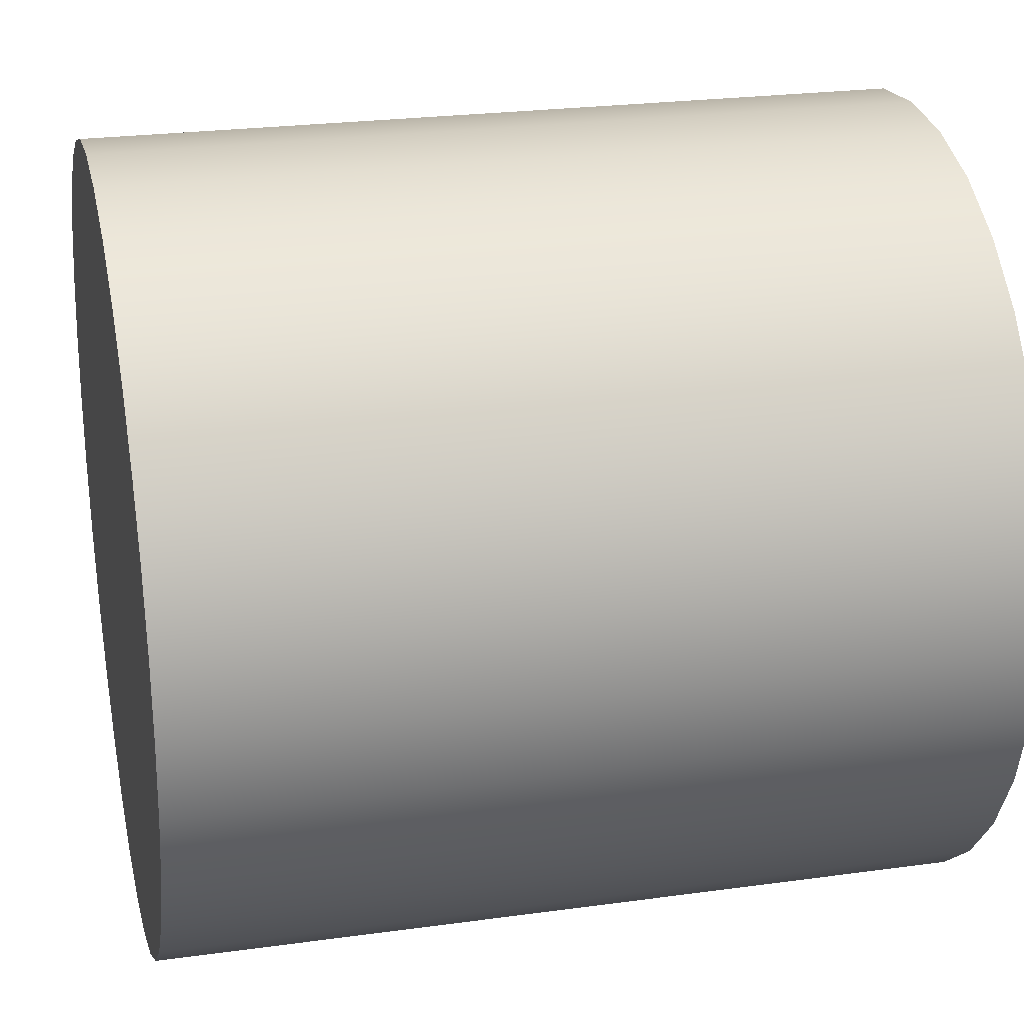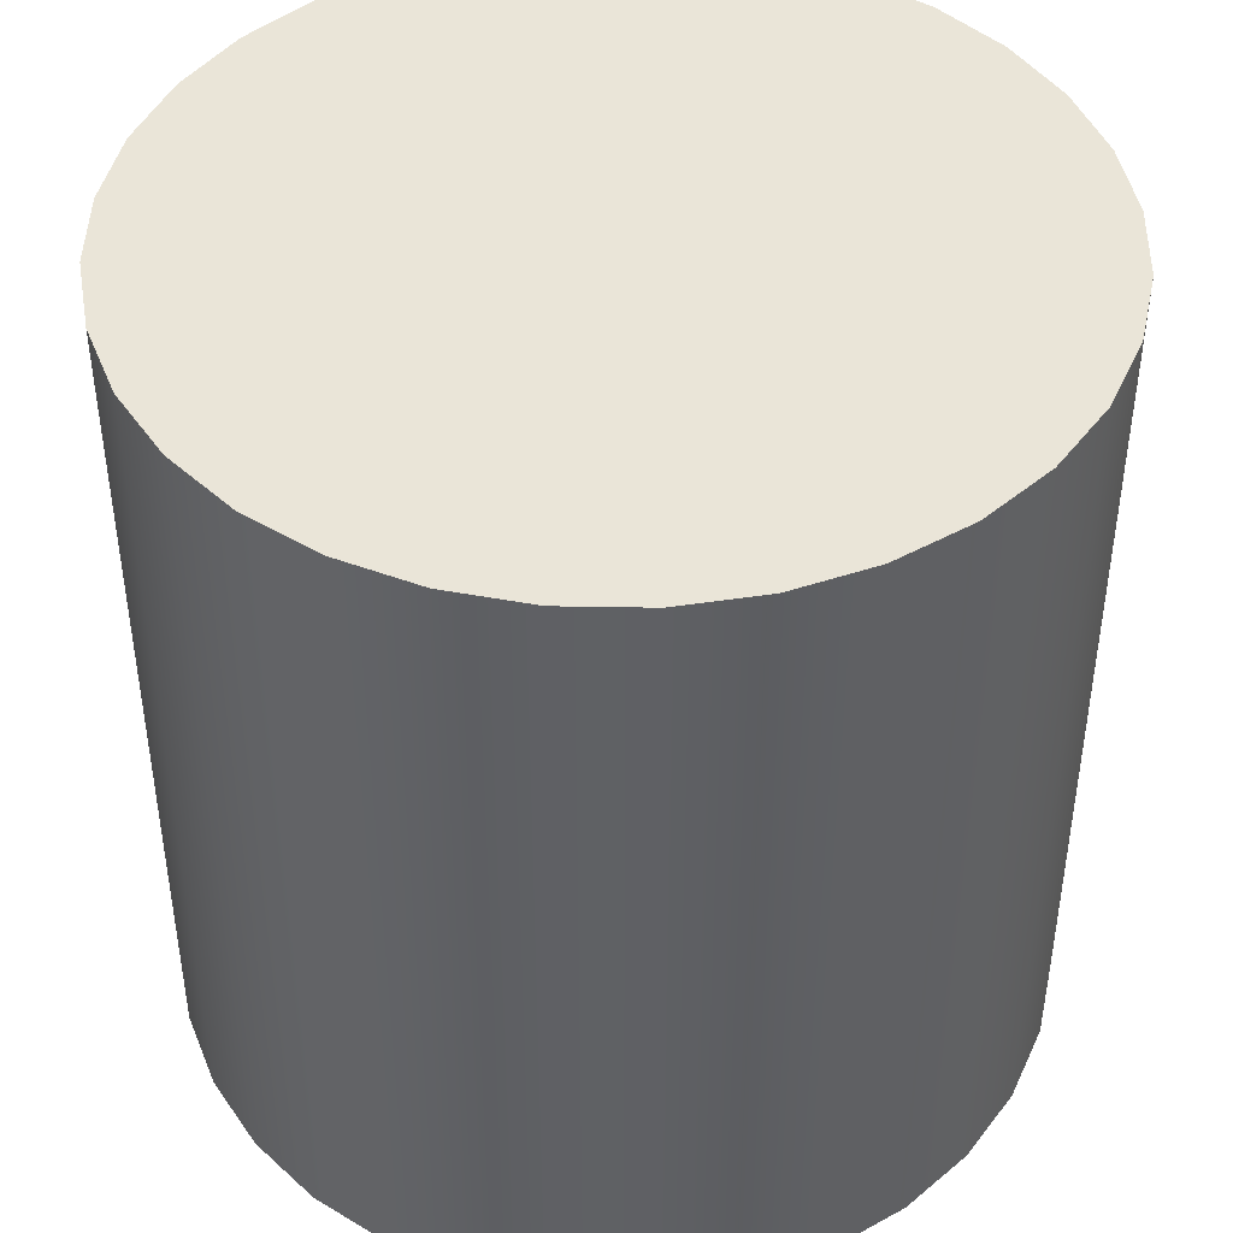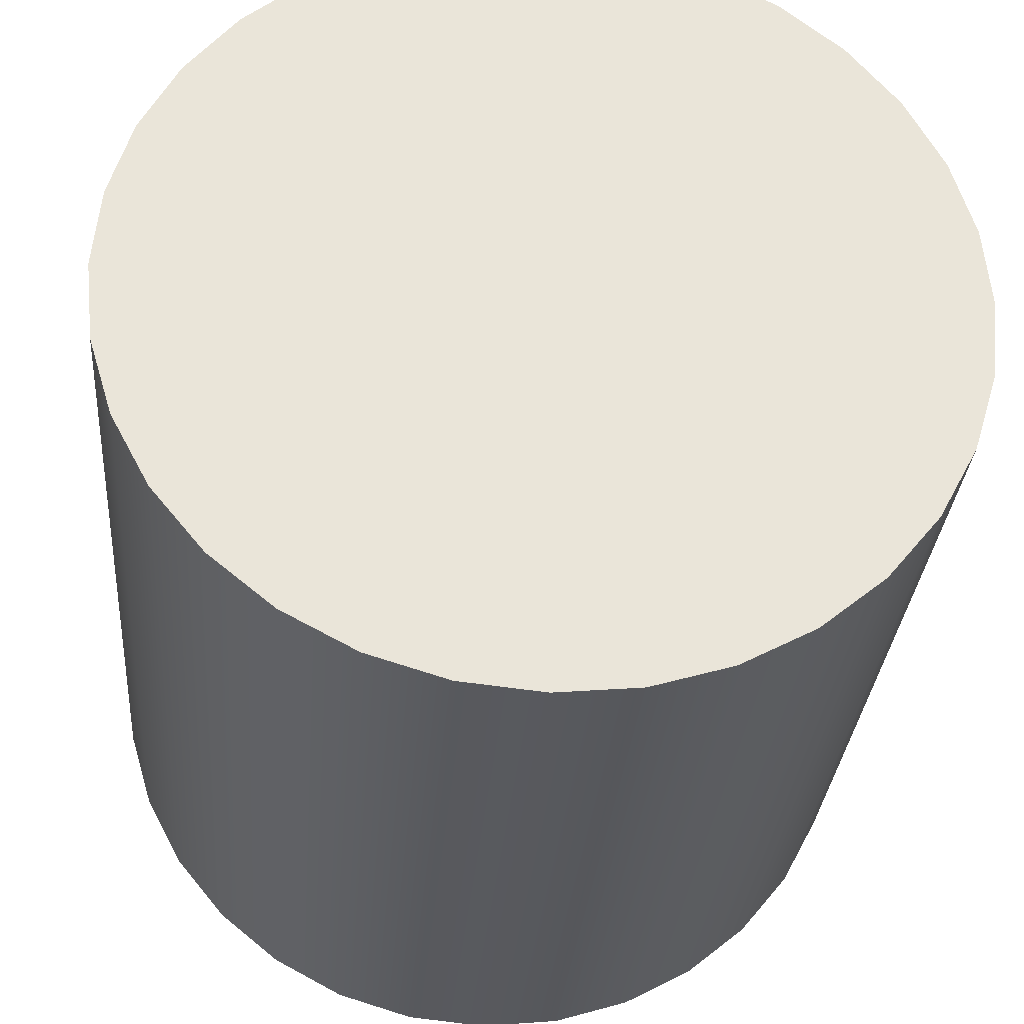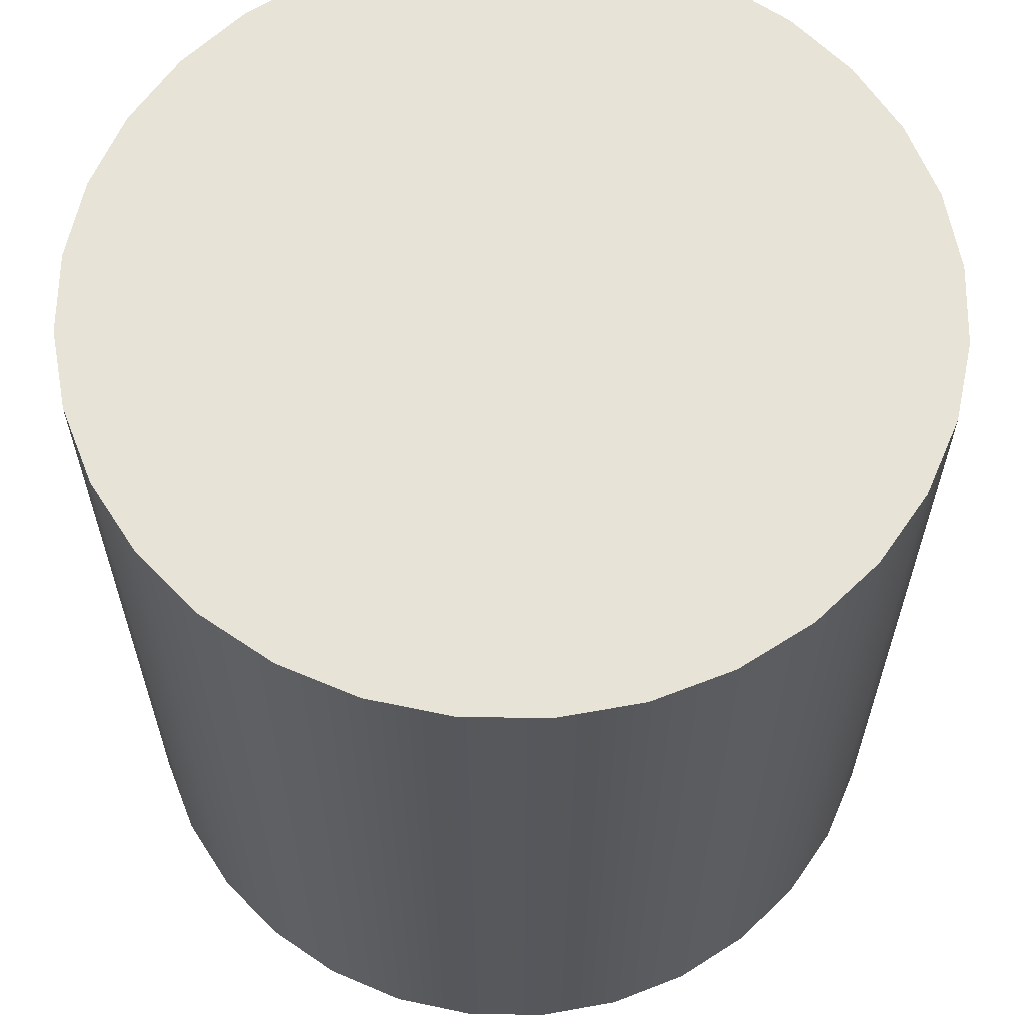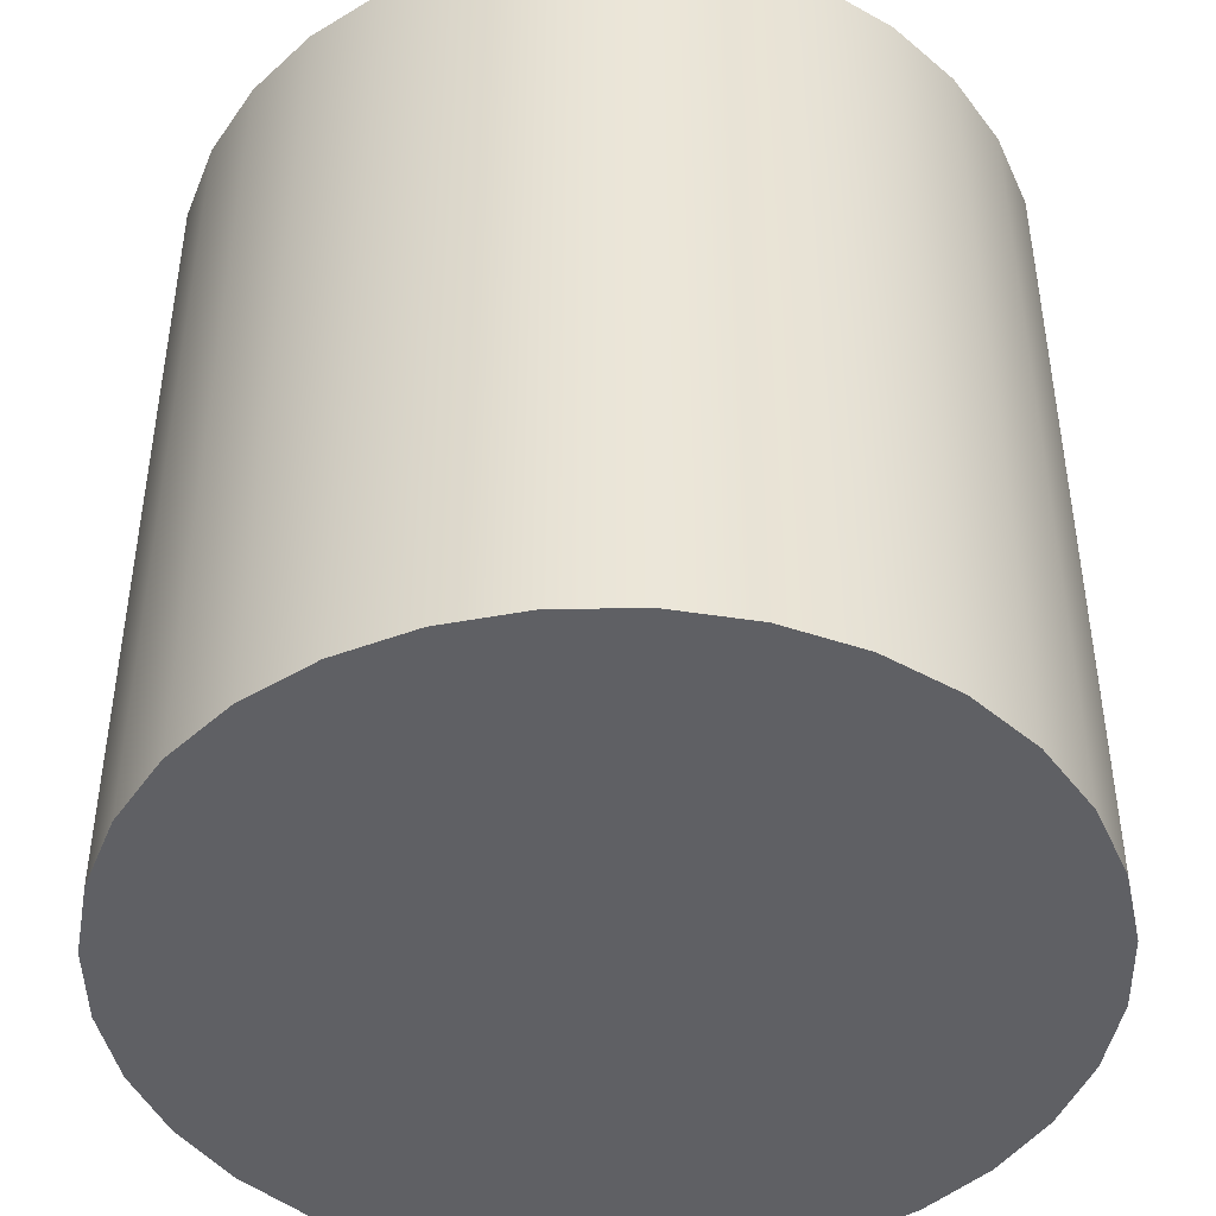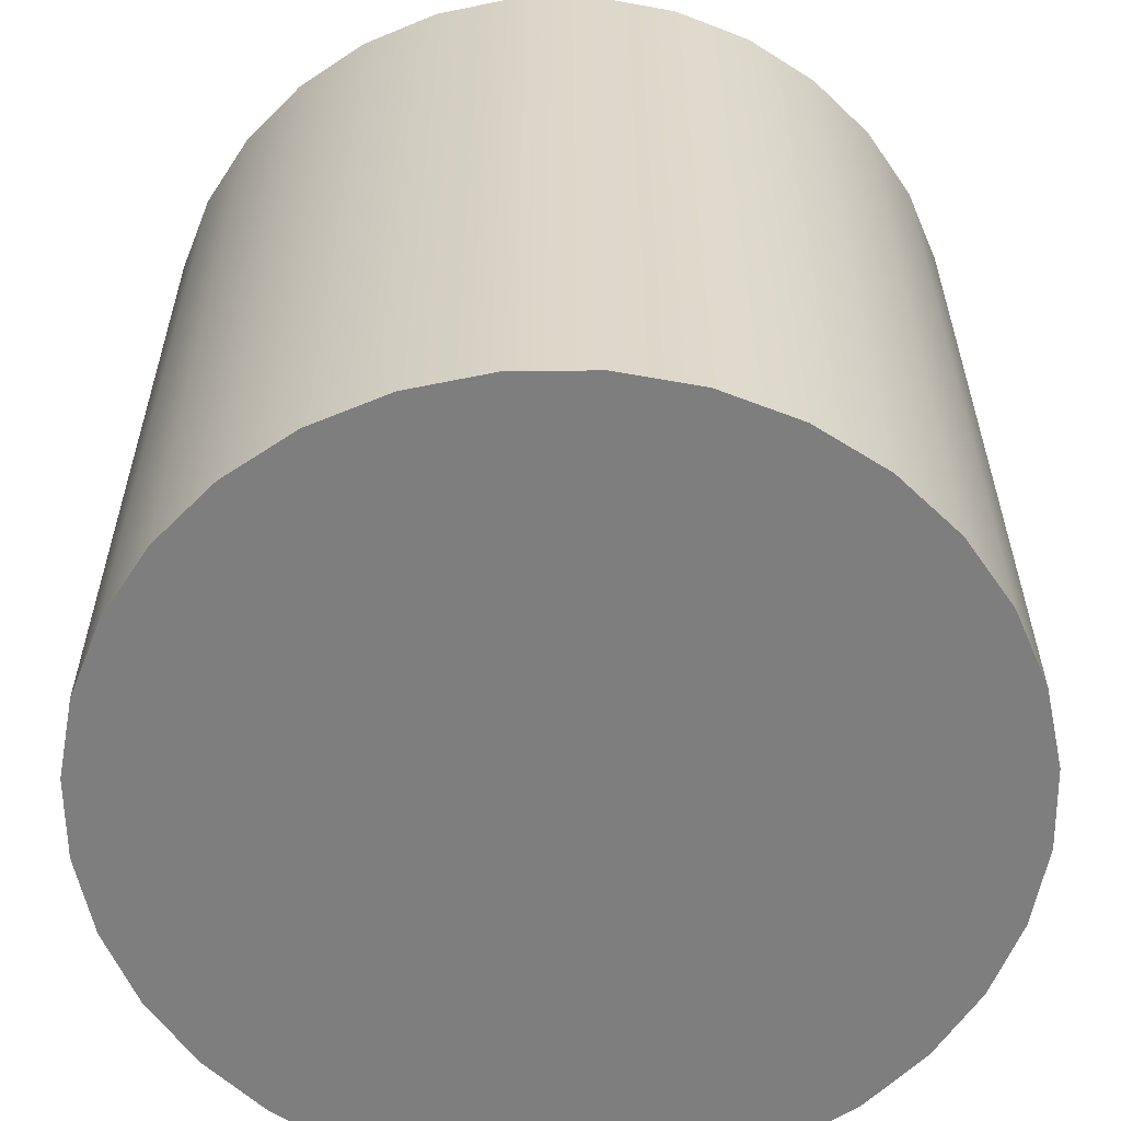
<metadata>
{"format":"obj","ext":"obj","renderer":"f3d","projection":"perspective","resolution":1024,"background":"white","views":[{"elev":24.5,"azim":77.2,"up":"+Z"},{"elev":44.5,"azim":-105.7,"up":"+Y"},{"elev":-30.2,"azim":175.6,"up":"+Z"},{"elev":62.2,"azim":119.0,"up":"+Y"},{"elev":-45.1,"azim":-117.1,"up":"+Y"},{"elev":-59.4,"azim":62.6,"up":"+Y"}]}
</metadata>
<code>
o Cylinder_Cylinder.001
v 0.09755 0.5 -0.4904
v 0 0.5 -0.5
v 0 0.5 0
v -0.09754 0.5 -0.4904
v -0.1913 0.5 -0.4619
v -0.2778 0.5 -0.4157
v -0.3536 0.5 -0.3536
v -0.4157 0.5 -0.2778
v -0.4619 0.5 -0.1913
v -0.4904 0.5 -0.09755
v -0.5 0.5 0
v -0.4904 0.5 0.09755
v -0.4619 0.5 0.1913
v -0.4157 0.5 0.2778
v -0.3536 0.5 0.3536
v -0.2778 0.5 0.4157
v -0.1913 0.5 0.4619
v -0.09755 0.5 0.4904
v 0 0.5 0.5
v 0.09755 0.5 0.4904
v 0.1913 0.5 0.4619
v 0.2778 0.5 0.4157
v 0.3536 0.5 0.3536
v 0.4157 0.5 0.2778
v 0.4619 0.5 0.1913
v 0.4904 0.5 0.09755
v 0.5 0.5 0
v 0.4904 0.5 -0.09755
v 0.4619 0.5 -0.1913
v 0.4157 0.5 -0.2778
v 0.3536 0.5 -0.3536
v 0.2778 0.5 -0.4157
v 0.1913 0.5 -0.4619
v 0 -0.5 -0.5
v 0.09755 -0.5 -0.4904
v 0 -0.5 -0
v 0.1913 -0.5 -0.4619
v 0.2778 -0.5 -0.4157
v 0.3536 -0.5 -0.3536
v 0.4157 -0.5 -0.2778
v 0.4619 -0.5 -0.1913
v 0.4904 -0.5 -0.09755
v 0.5 -0.5 -0
v 0.4904 -0.5 0.09755
v 0.4619 -0.5 0.1913
v 0.4157 -0.5 0.2778
v 0.3536 -0.5 0.3536
v 0.2778 -0.5 0.4157
v 0.1913 -0.5 0.4619
v 0.09755 -0.5 0.4904
v 0 -0.5 0.5
v -0.09755 -0.5 0.4904
v -0.1913 -0.5 0.4619
v -0.2778 -0.5 0.4157
v -0.3536 -0.5 0.3536
v -0.4157 -0.5 0.2778
v -0.4619 -0.5 0.1913
v -0.4904 -0.5 0.09755
v -0.5 -0.5 -0
v -0.4904 -0.5 -0.09755
v -0.4619 -0.5 -0.1913
v -0.4157 -0.5 -0.2778
v -0.3536 -0.5 -0.3536
v -0.2778 -0.5 -0.4157
v -0.1913 -0.5 -0.4619
v -0.09754 -0.5 -0.4904
g Cylinder_Cylinder.001_Cylinder_Cylinder.001_top
f 1 2 3
f 2 4 3
f 4 5 3
f 5 6 3
f 6 7 3
f 7 8 3
f 8 9 3
f 9 10 3
f 10 11 3
f 11 12 3
f 12 13 3
f 13 14 3
f 14 15 3
f 15 16 3
f 16 17 3
f 17 18 3
f 18 19 3
f 19 20 3
f 20 21 3
f 21 22 3
f 22 23 3
f 23 24 3
f 24 25 3
f 25 26 3
f 26 27 3
f 27 28 3
f 28 29 3
f 29 30 3
f 30 31 3
f 31 32 3
f 32 33 3
f 33 1 3
g Cylinder_Cylinder.001_Cylinder_Cylinder.001_bottom
f 34 35 36
f 35 37 36
f 37 38 36
f 38 39 36
f 39 40 36
f 40 41 36
f 41 42 36
f 42 43 36
f 43 44 36
f 44 45 36
f 45 46 36
f 46 47 36
f 47 48 36
f 48 49 36
f 49 50 36
f 50 51 36
f 51 52 36
f 52 53 36
f 53 54 36
f 54 55 36
f 55 56 36
f 56 57 36
f 57 58 36
f 58 59 36
f 59 60 36
f 60 61 36
f 61 62 36
f 62 63 36
f 63 64 36
f 64 65 36
f 65 66 36
f 66 34 36
g Cylinder_Cylinder.001_Cylinder_Cylinder.001_sides
f 1 35 34 2
f 35 1 33 37
f 37 33 32 38
f 38 32 31 39
f 39 31 30 40
f 40 30 29 41
f 41 29 28 42
f 42 28 27 43
f 43 27 26 44
f 44 26 25 45
f 45 25 24 46
f 46 24 23 47
f 47 23 22 48
f 48 22 21 49
f 49 21 20 50
f 50 20 19 51
f 51 19 18 52
f 52 18 17 53
f 53 17 16 54
f 54 16 15 55
f 55 15 14 56
f 56 14 13 57
f 57 13 12 58
f 58 12 11 59
f 59 11 10 60
f 60 10 9 61
f 61 9 8 62
f 62 8 7 63
f 63 7 6 64
f 64 6 5 65
f 66 4 2 34
f 65 5 4 66

</code>
